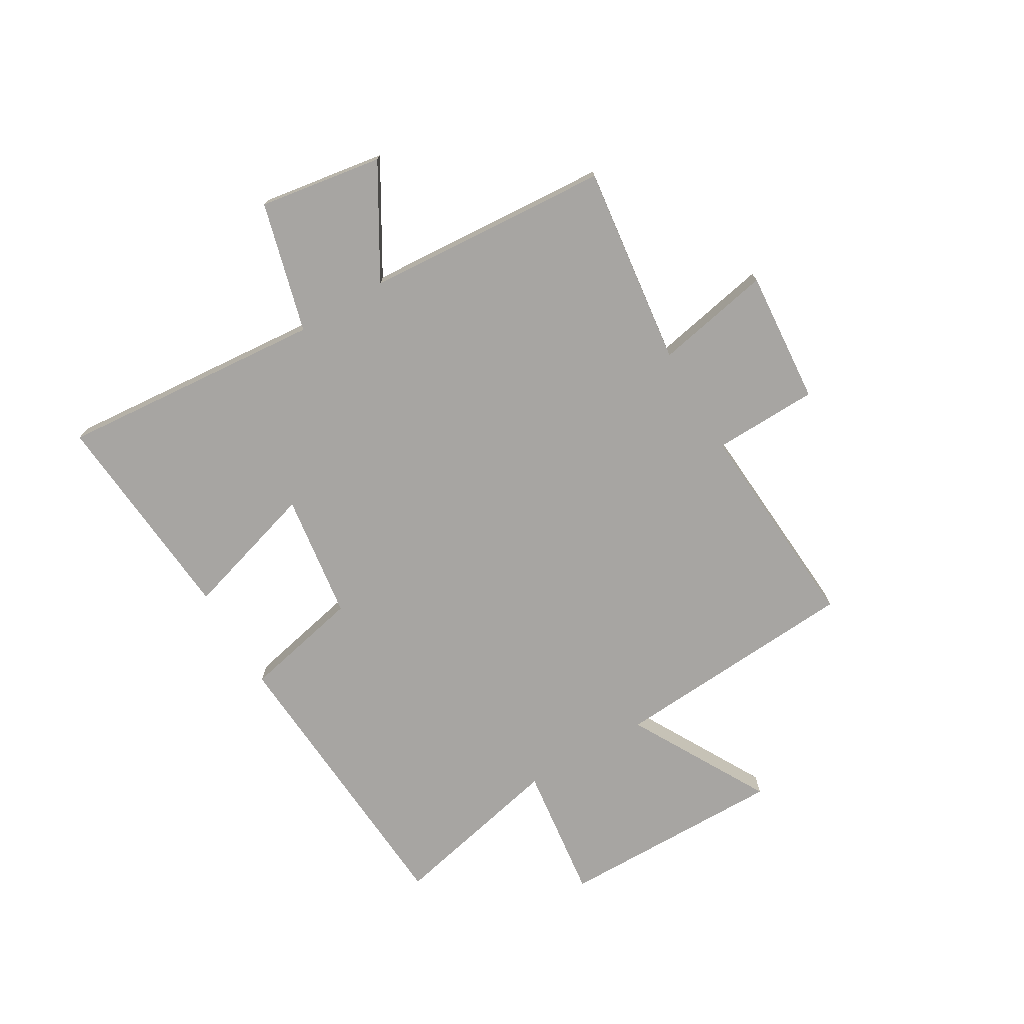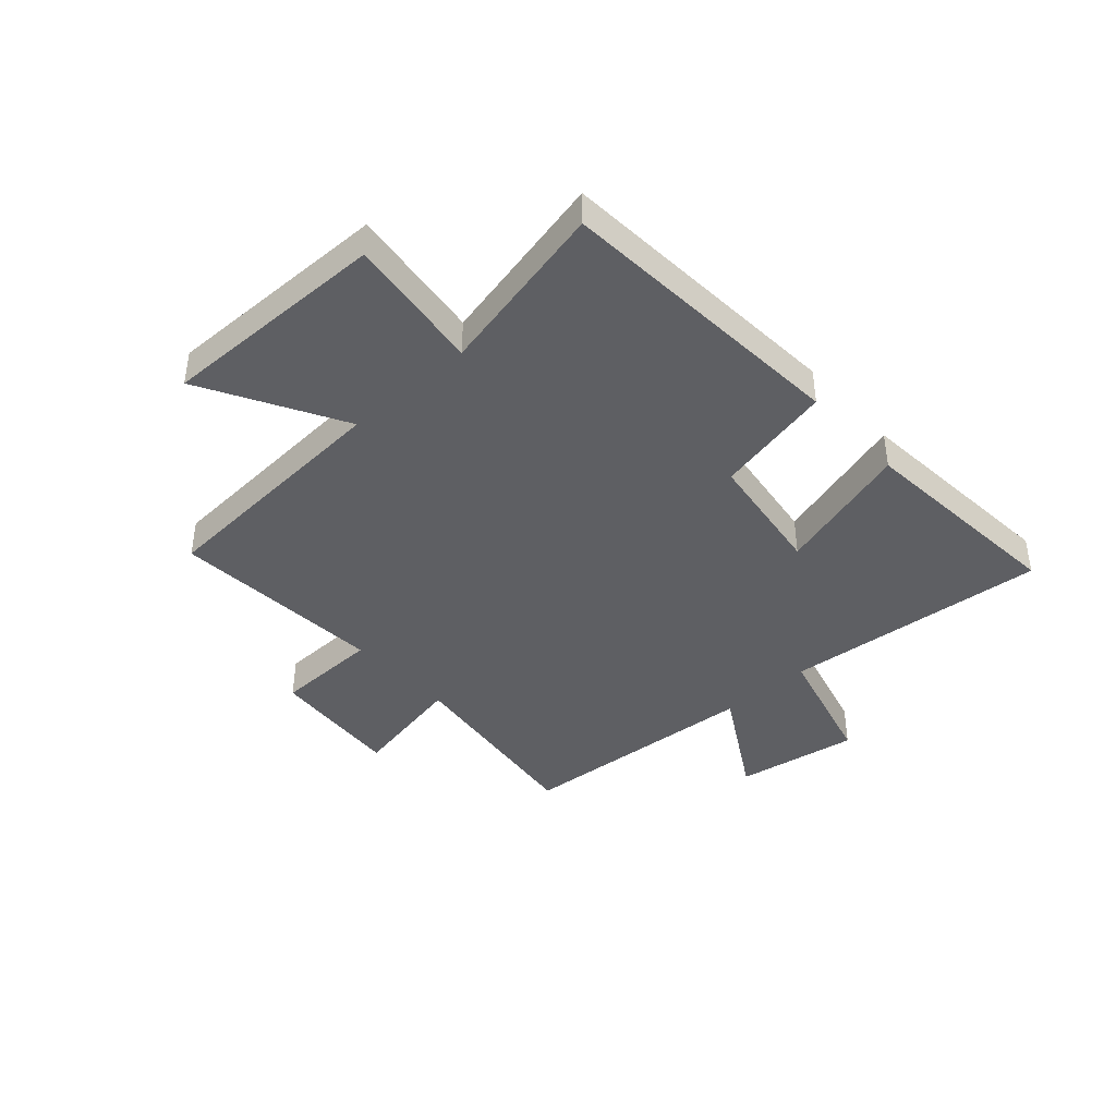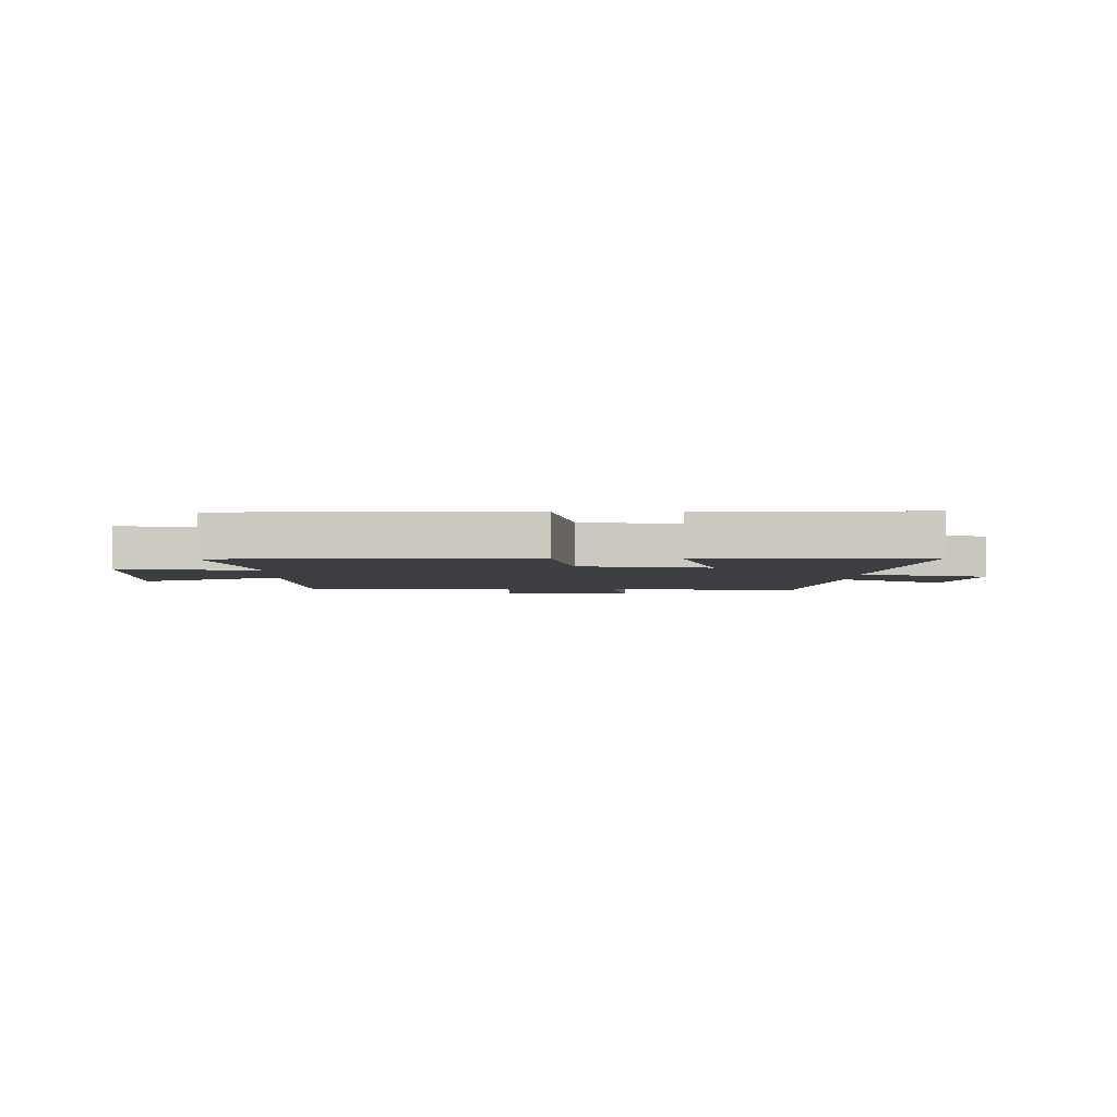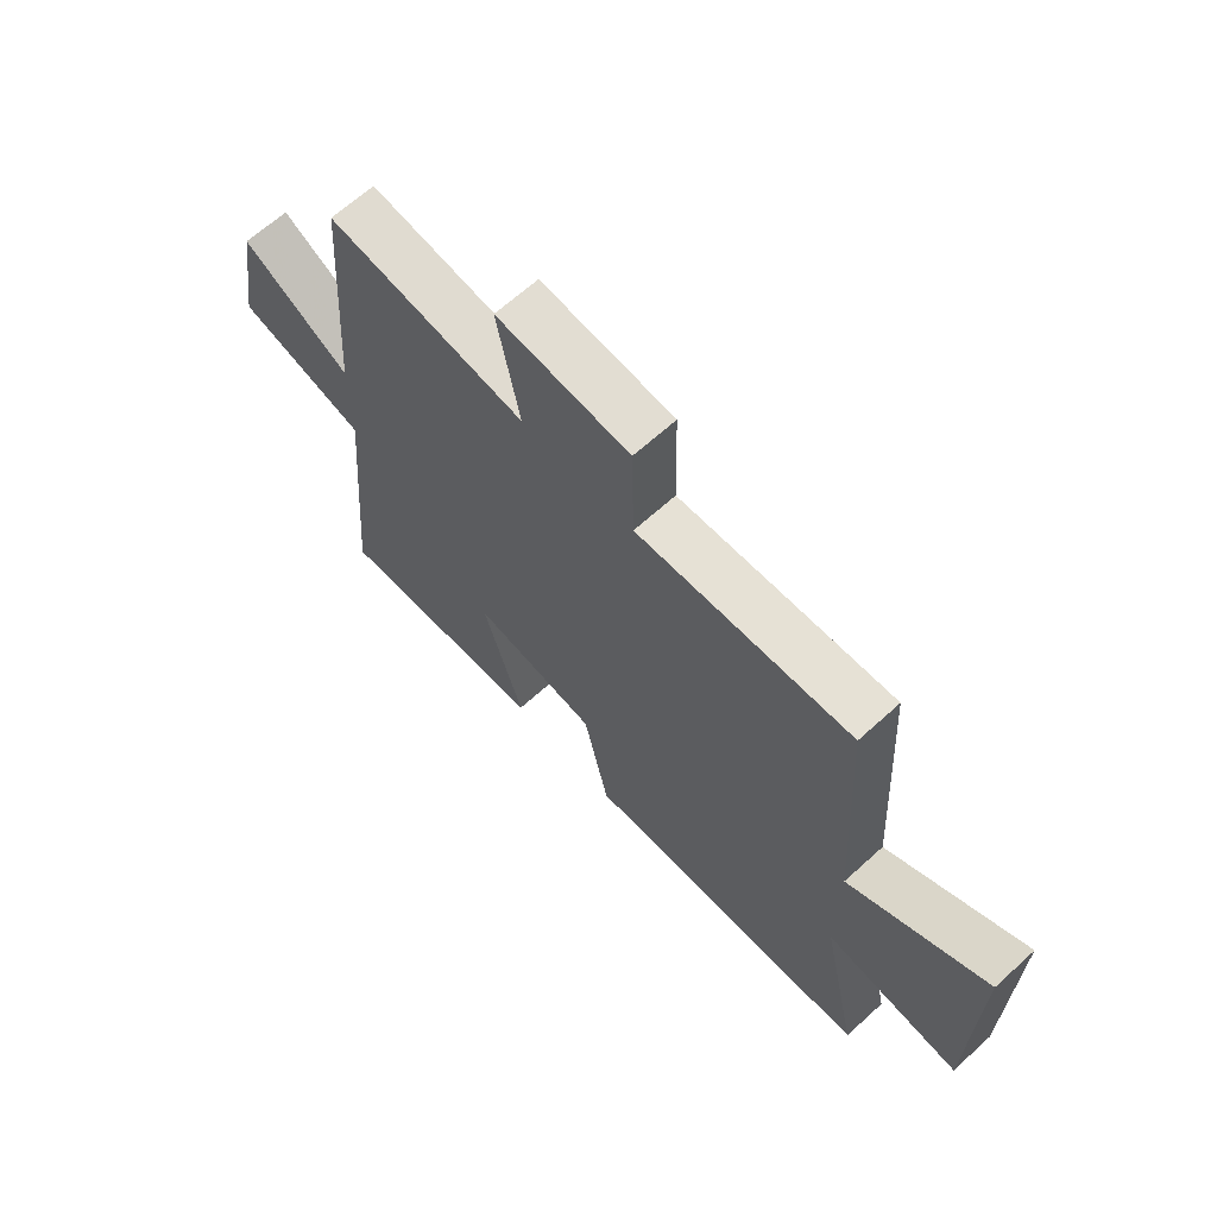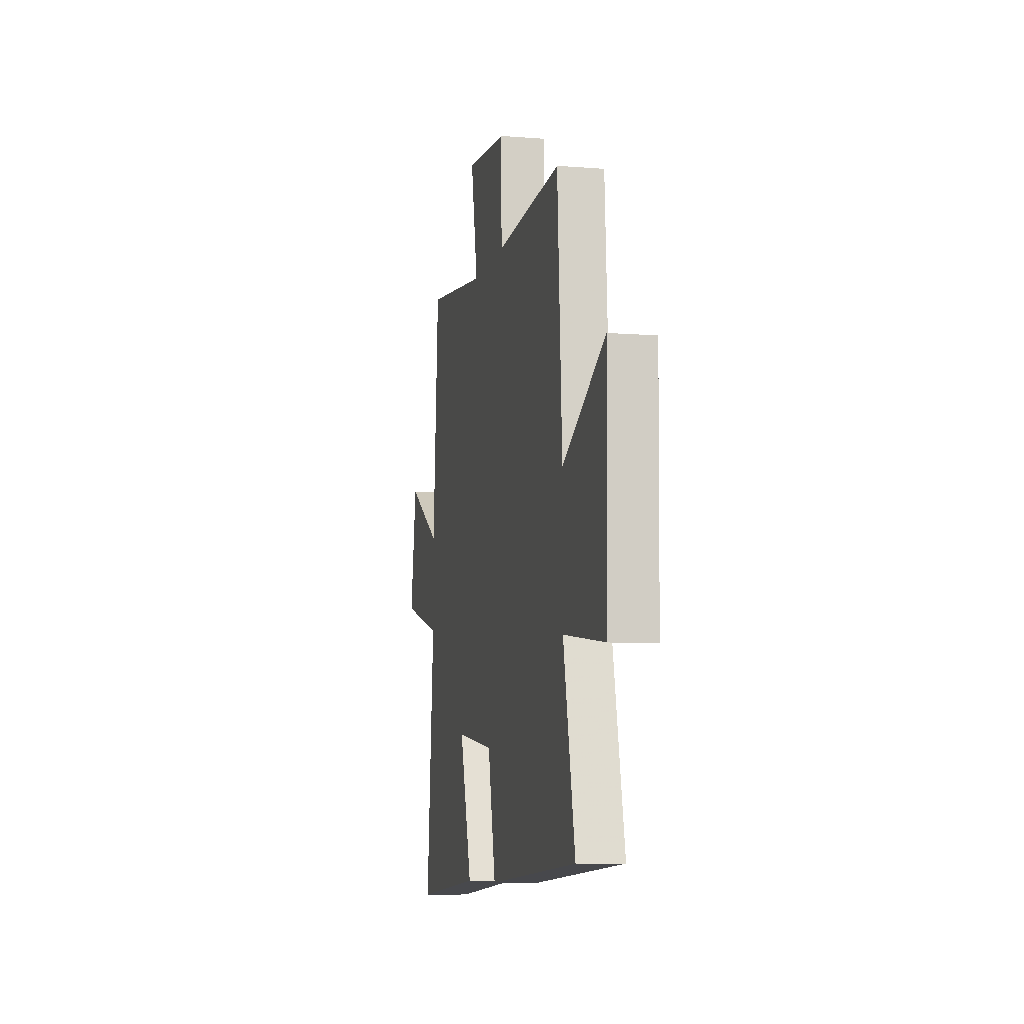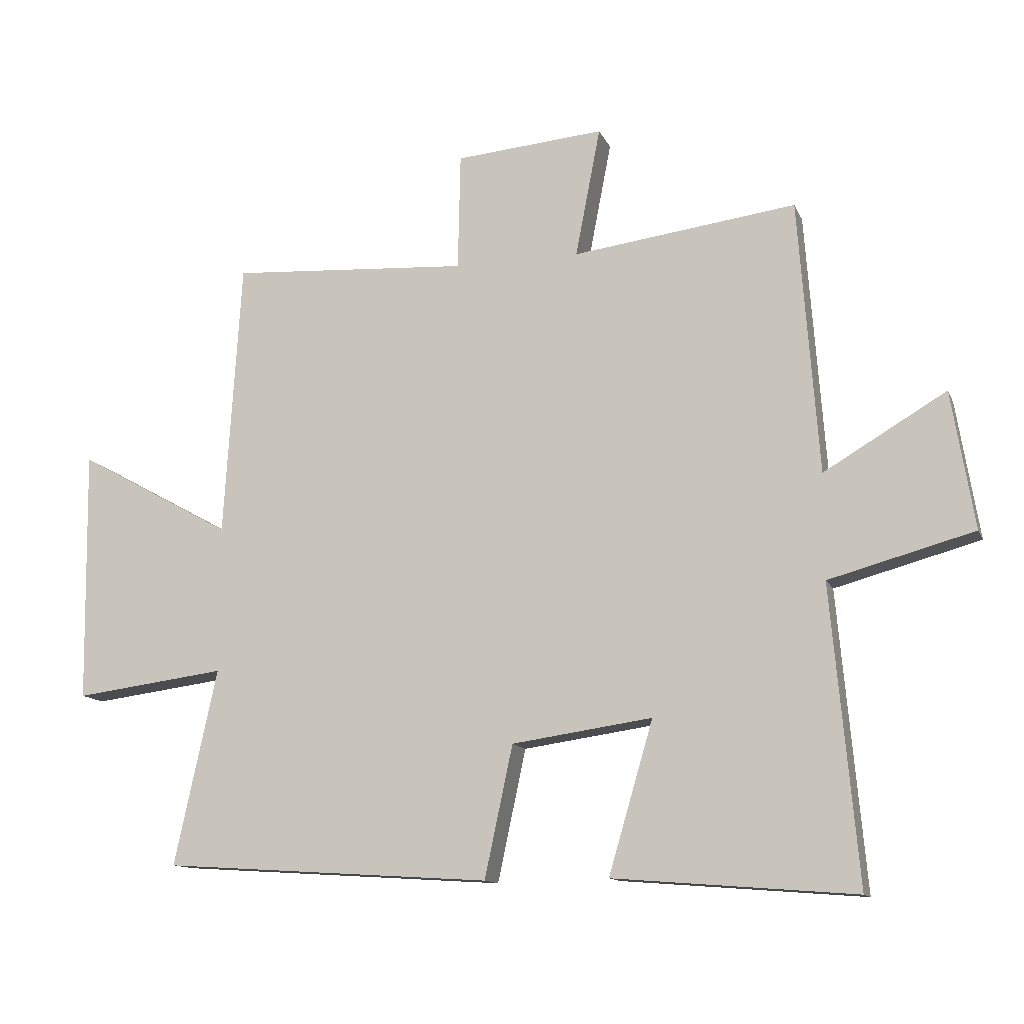
<metadata>
{"format":"obj","ext":"obj","renderer":"f3d","projection":"perspective","resolution":1024,"background":"white","views":[{"elev":-73.9,"azim":-59.2,"up":"+Y"},{"elev":-41.3,"azim":132.1,"up":"+Y"},{"elev":-3.4,"azim":177.9,"up":"+Y"},{"elev":65.5,"azim":47.6,"up":"+Z"},{"elev":-8.1,"azim":77.7,"up":"+Z"},{"elev":-12.6,"azim":-163.0,"up":"+Z"}]}
</metadata>
<code>
v -0.542 0.07 -0.531
v -0.5 0.07 -0.059
v -0.731 0.07 0.004
v -0.695 0.07 0.224
v -0.5 0.07 0.109
v -0.468 0.07 0.546
v -0.111 0.07 0.5
v -0.151 0.07 0.707
v 0.087 0.07 0.687
v 0.091 0.07 0.5
v 0.473 0.07 0.525
v 0.5 0.07 0.083
v 0.748 0.07 0.22
v 0.742 0.07 -0.184
v 0.5 0.07 -0.153
v 0.568 0.07 -0.466
v 0.042 0.07 -0.5
v -0.003 0.07 -0.29
v -0.227 0.07 -0.258
v -0.156 0.07 -0.5
v -0.542 0 -0.531
v -0.5 0 -0.059
v -0.731 0 0.004
v -0.695 0 0.224
v -0.5 0 0.109
v -0.468 0 0.546
v -0.111 0 0.5
v -0.151 0 0.707
v 0.087 0 0.687
v 0.091 0 0.5
v 0.473 0 0.525
v 0.5 0 0.083
v 0.748 0 0.22
v 0.742 0 -0.184
v 0.5 0 -0.153
v 0.568 0 -0.466
v 0.042 0 -0.5
v -0.003 0 -0.29
v -0.227 0 -0.258
v -0.156 0 -0.5
f 19 20 1 2
f 18 19 2
f 15 16 17 18
f 15 18 2
f 12 13 14 15
f 12 15 2
f 11 12 2
f 10 11 2
f 7 8 9 10
f 7 10 2
f 5 6 7 2
f 2 3 4 5
f 22 21 40 39
f 22 39 38
f 38 37 36 35
f 22 38 35
f 35 34 33 32
f 22 35 32
f 22 32 31
f 22 31 30
f 30 29 28 27
f 22 30 27
f 22 27 26 25
f 25 24 23 22
f 1 21 22 2
f 2 22 23 3
f 3 23 24 4
f 4 24 25 5
f 5 25 26 6
f 6 26 27 7
f 7 27 28 8
f 8 28 29 9
f 9 29 30 10
f 10 30 31 11
f 11 31 32 12
f 12 32 33 13
f 13 33 34 14
f 14 34 35 15
f 15 35 36 16
f 16 36 37 17
f 17 37 38 18
f 18 38 39 19
f 19 39 40 20
f 20 40 21 1

</code>
